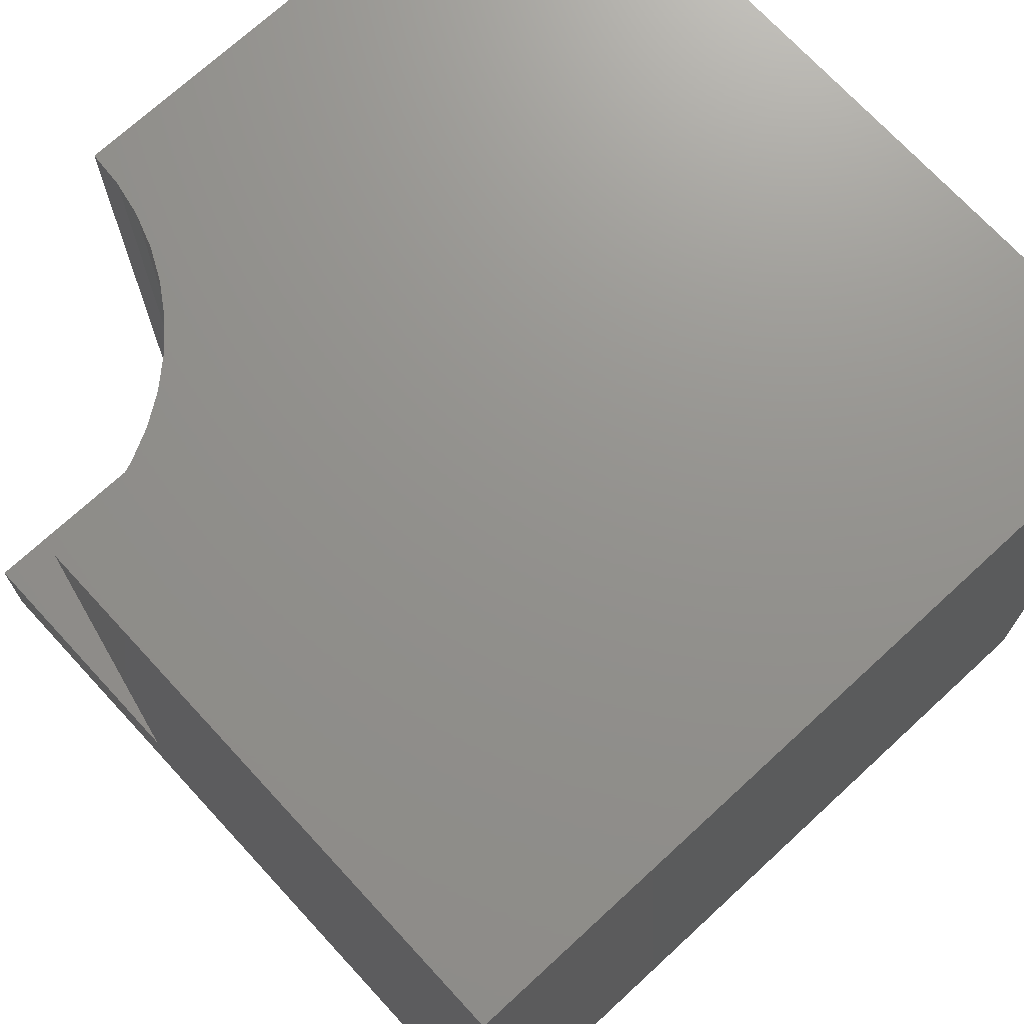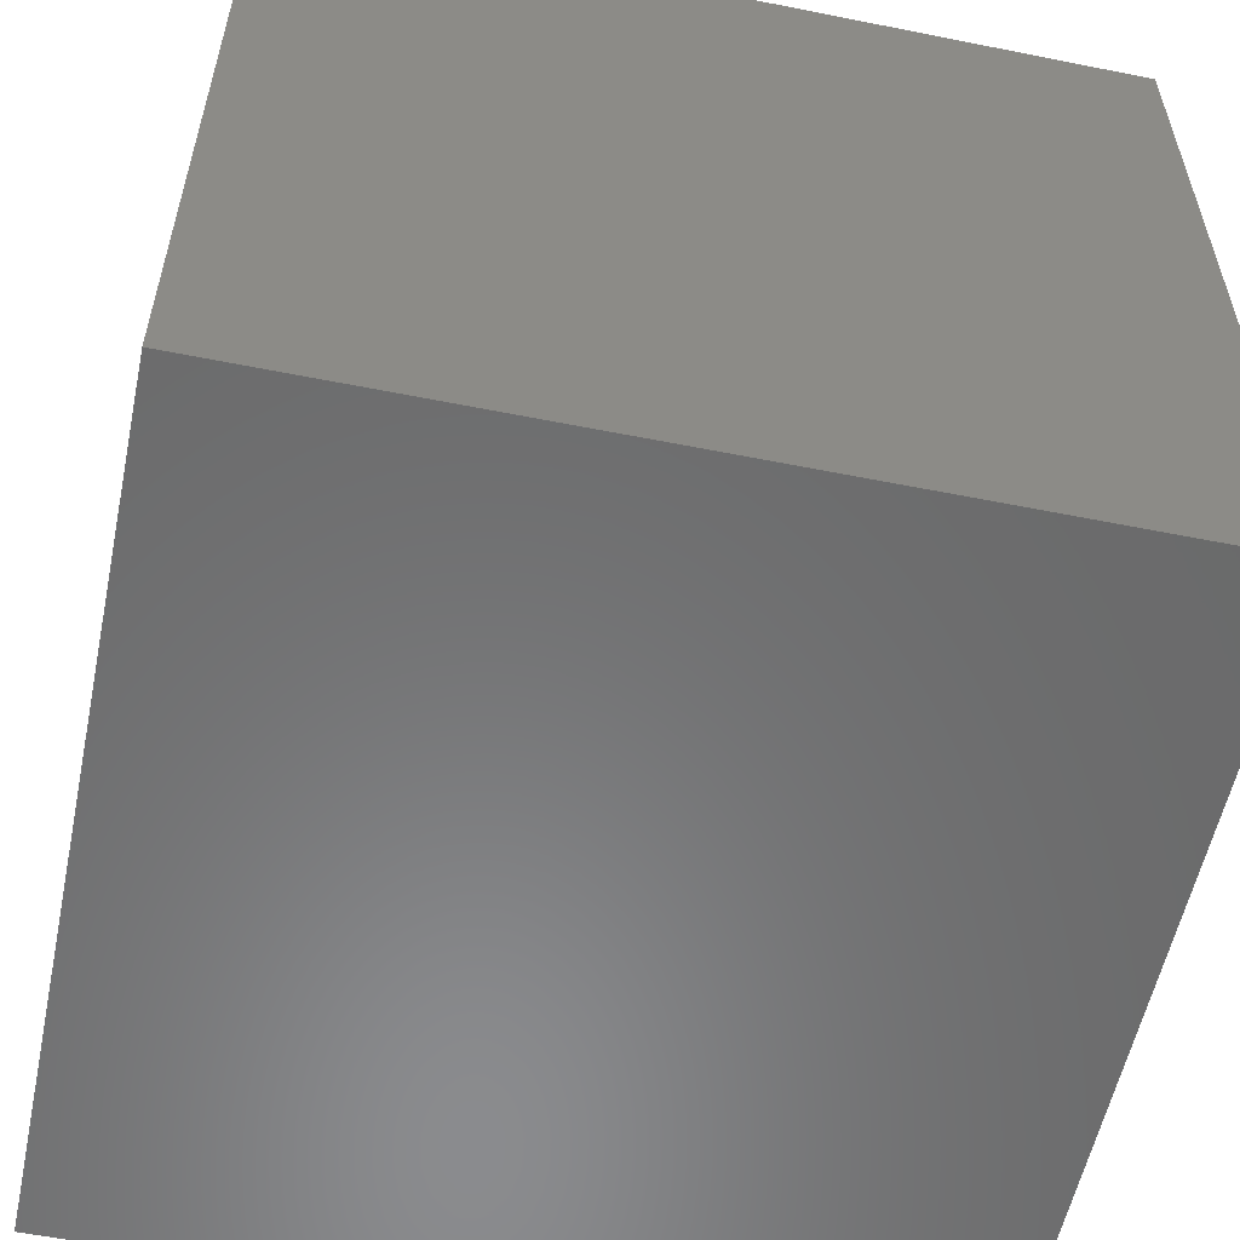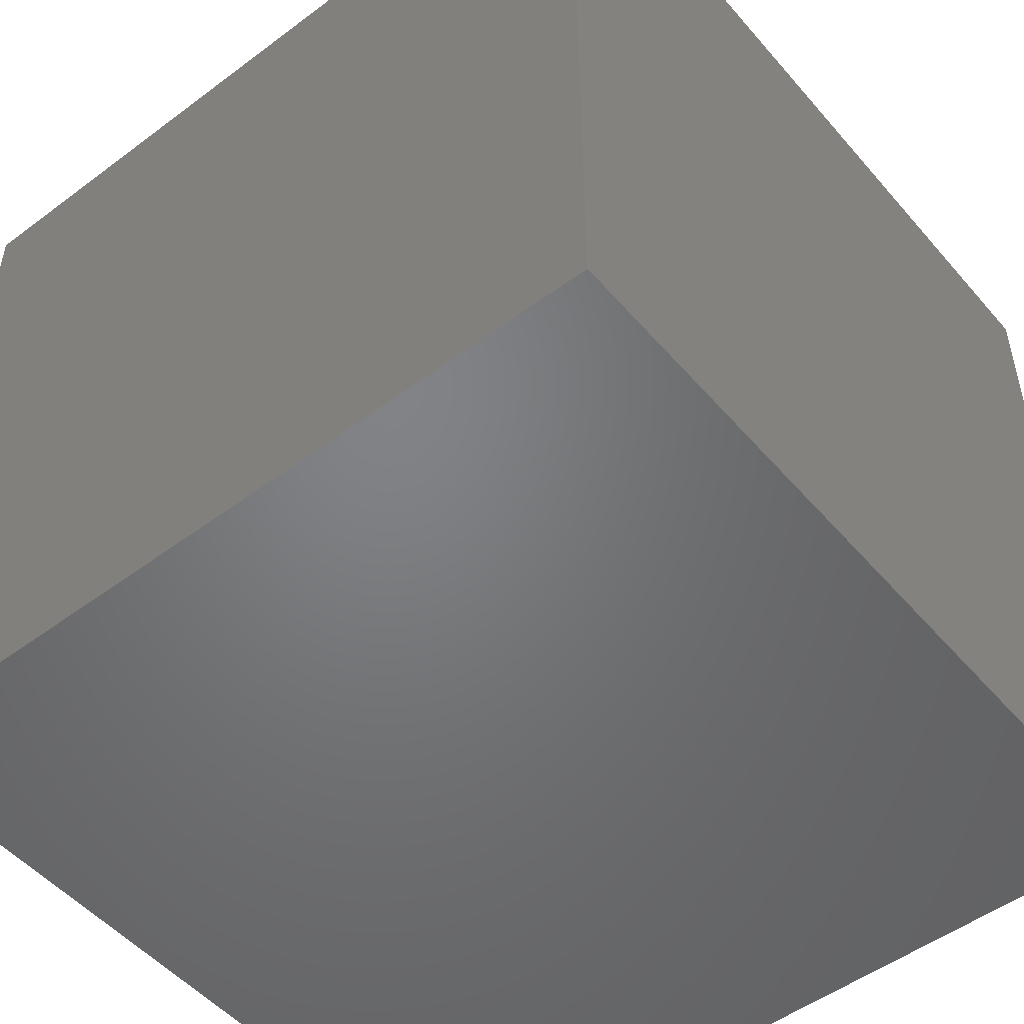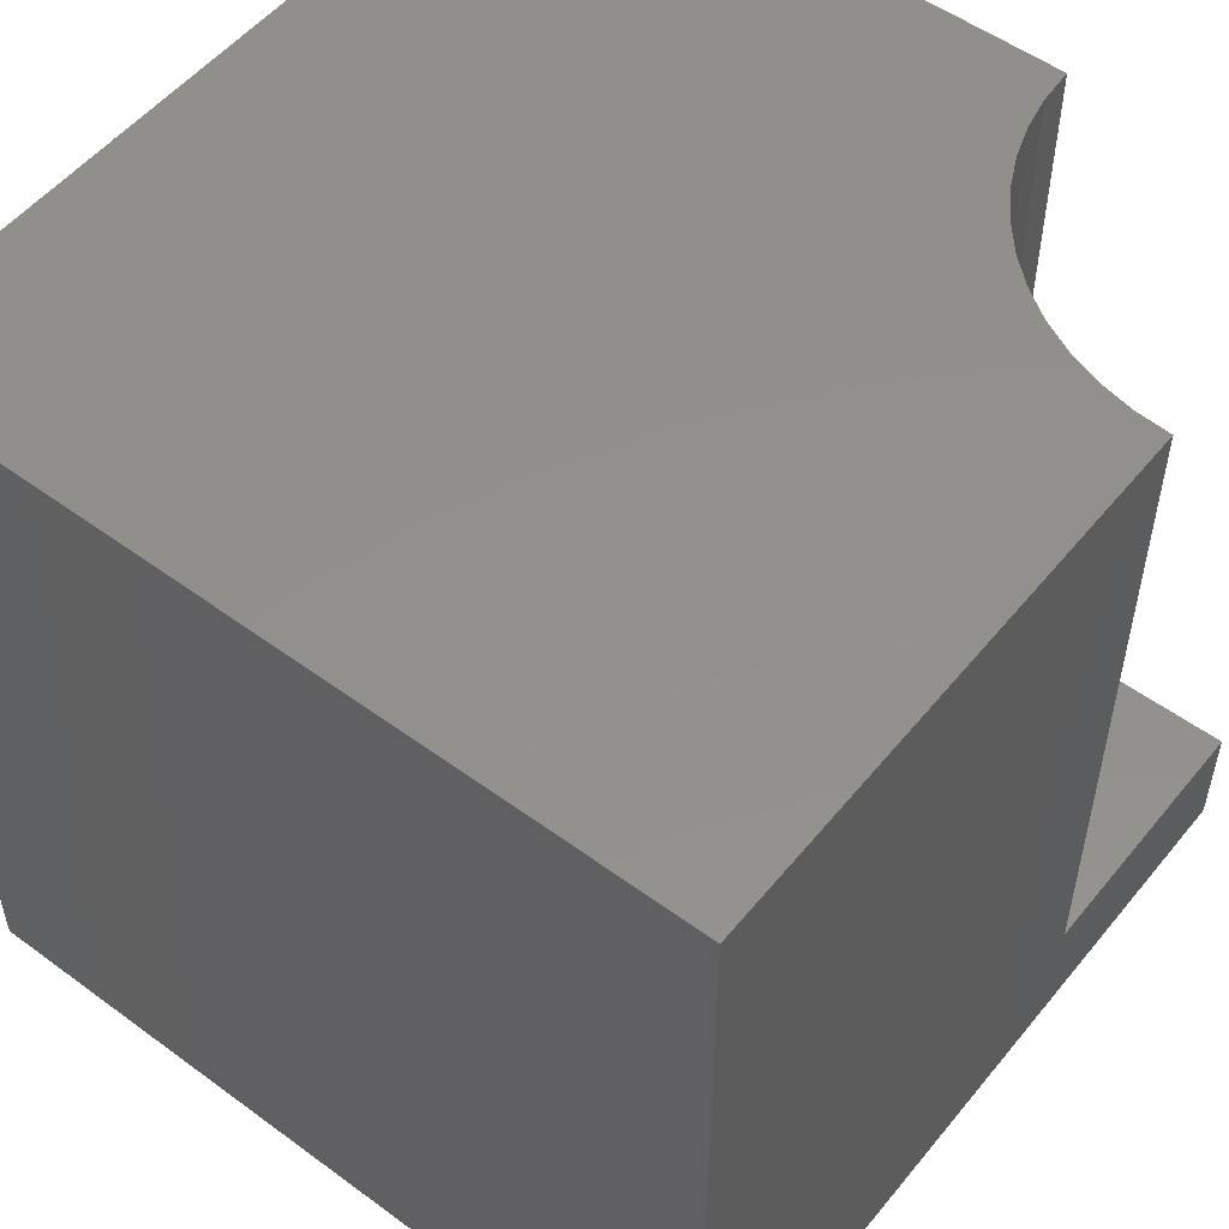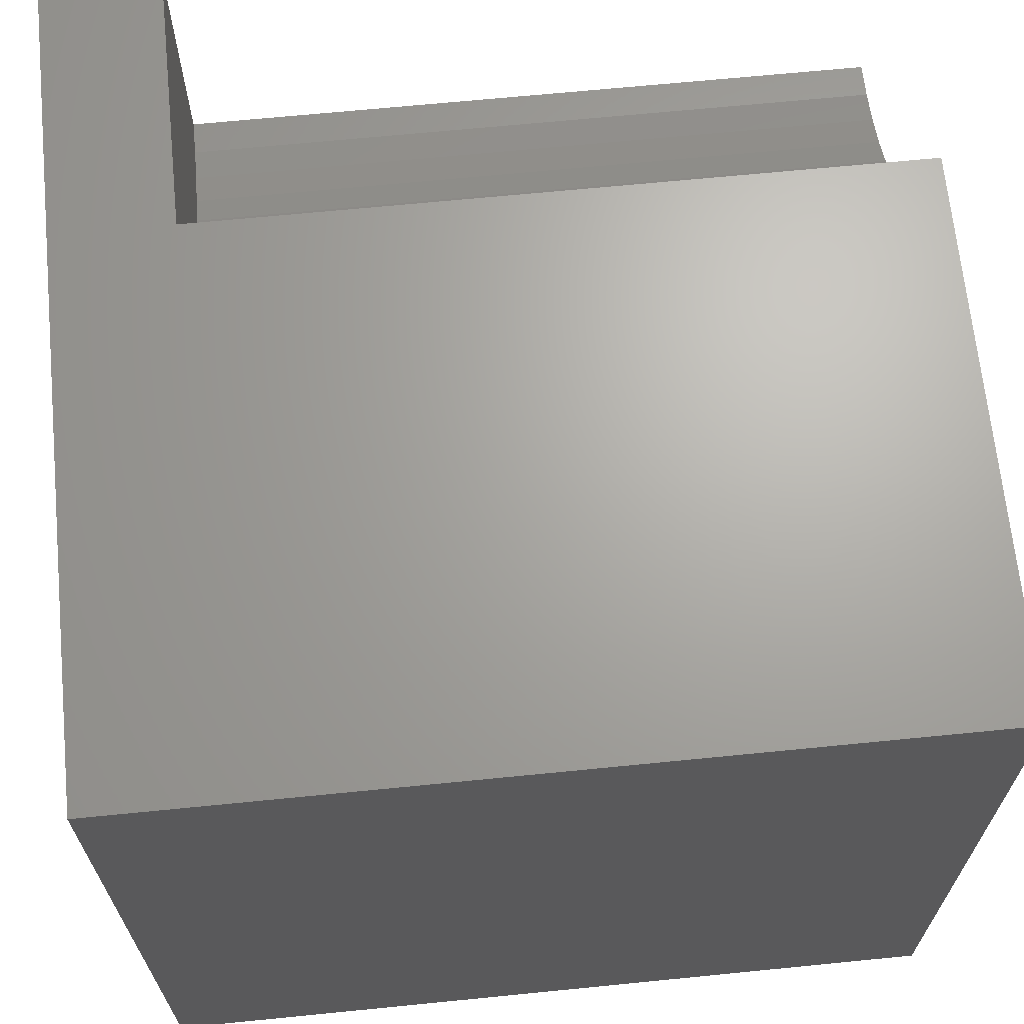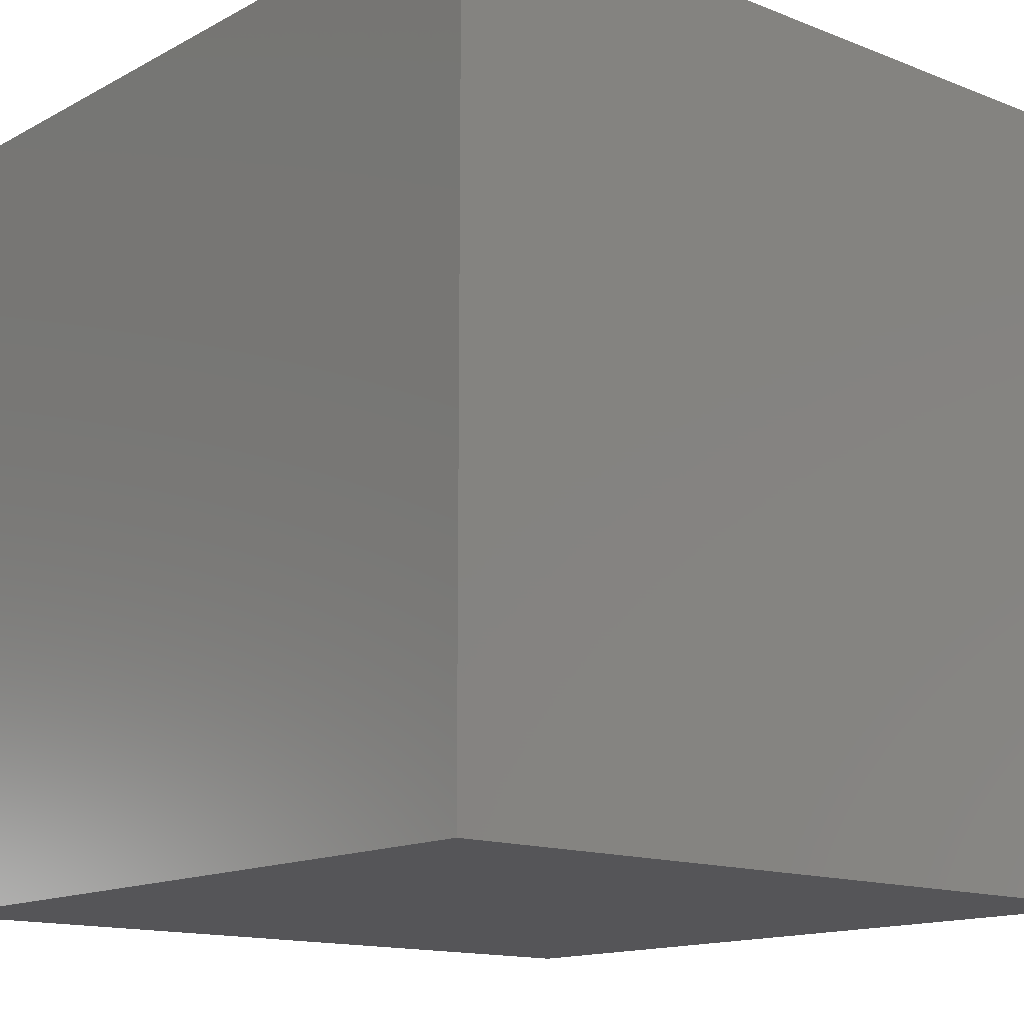
<metadata>
{"format":"stl","ext":"stl","renderer":"f3d","projection":"perspective","resolution":1024,"background":"white","views":[{"elev":71.7,"azim":-132.7,"up":"+Z"},{"elev":-56.8,"azim":-11.8,"up":"+Z"},{"elev":-50.9,"azim":-50.8,"up":"+Z"},{"elev":53.1,"azim":38.2,"up":"+Z"},{"elev":67.1,"azim":-95.7,"up":"+Y"},{"elev":-14.2,"azim":-130.7,"up":"+Y"}]}
</metadata>
<code>
# stl→obj: 34 verts, 64 faces
v 0 10 10
v 0 10 0
v 0 0 10
v 0 0 0
v 6.734 9.57 10
v 6.706 10 10
v 8.353 7.147 10
v 7.995 7.387 10
v 7.671 7.671 10
v 7.387 7.995 10
v 7.147 8.353 10
v 6.957 8.739 10
v 6.818 9.147 10
v 10 6.706 10
v 9.57 6.734 10
v 10 0 10
v 9.147 6.818 10
v 8.739 6.957 10
v 10 10 0
v 10 10 1.436
v 10 6.706 1.436
v 10 0 0
v 6.706 10 1.436
v 6.734 9.57 1.436
v 6.818 9.147 1.436
v 6.957 8.739 1.436
v 7.147 8.353 1.436
v 7.387 7.995 1.436
v 7.671 7.671 1.436
v 7.995 7.387 1.436
v 8.353 7.147 1.436
v 8.739 6.957 1.436
v 9.147 6.818 1.436
v 9.57 6.734 1.436
f 1 2 3
f 3 2 4
f 5 6 1
f 7 8 3
f 3 8 9
f 3 9 10
f 10 11 3
f 3 11 12
f 3 12 1
f 1 12 13
f 1 13 5
f 14 15 16
f 16 15 17
f 16 17 3
f 3 17 18
f 3 18 7
f 19 20 21
f 14 16 21
f 21 16 22
f 21 22 19
f 2 19 4
f 4 19 22
f 20 19 23
f 23 19 2
f 23 2 6
f 6 2 1
f 22 16 4
f 4 16 3
f 23 6 5
f 23 5 24
f 24 5 13
f 24 13 25
f 25 13 12
f 25 12 26
f 26 12 11
f 26 11 27
f 27 11 10
f 27 10 28
f 28 10 9
f 28 9 29
f 29 9 8
f 29 8 30
f 30 8 7
f 30 7 31
f 31 7 18
f 31 18 32
f 32 18 17
f 32 17 33
f 33 17 15
f 33 15 34
f 34 15 14
f 34 14 21
f 25 20 24
f 24 20 23
f 31 32 20
f 25 26 20
f 20 26 27
f 20 27 28
f 32 33 20
f 20 33 34
f 20 34 21
f 28 29 20
f 20 29 30
f 20 30 31

</code>
